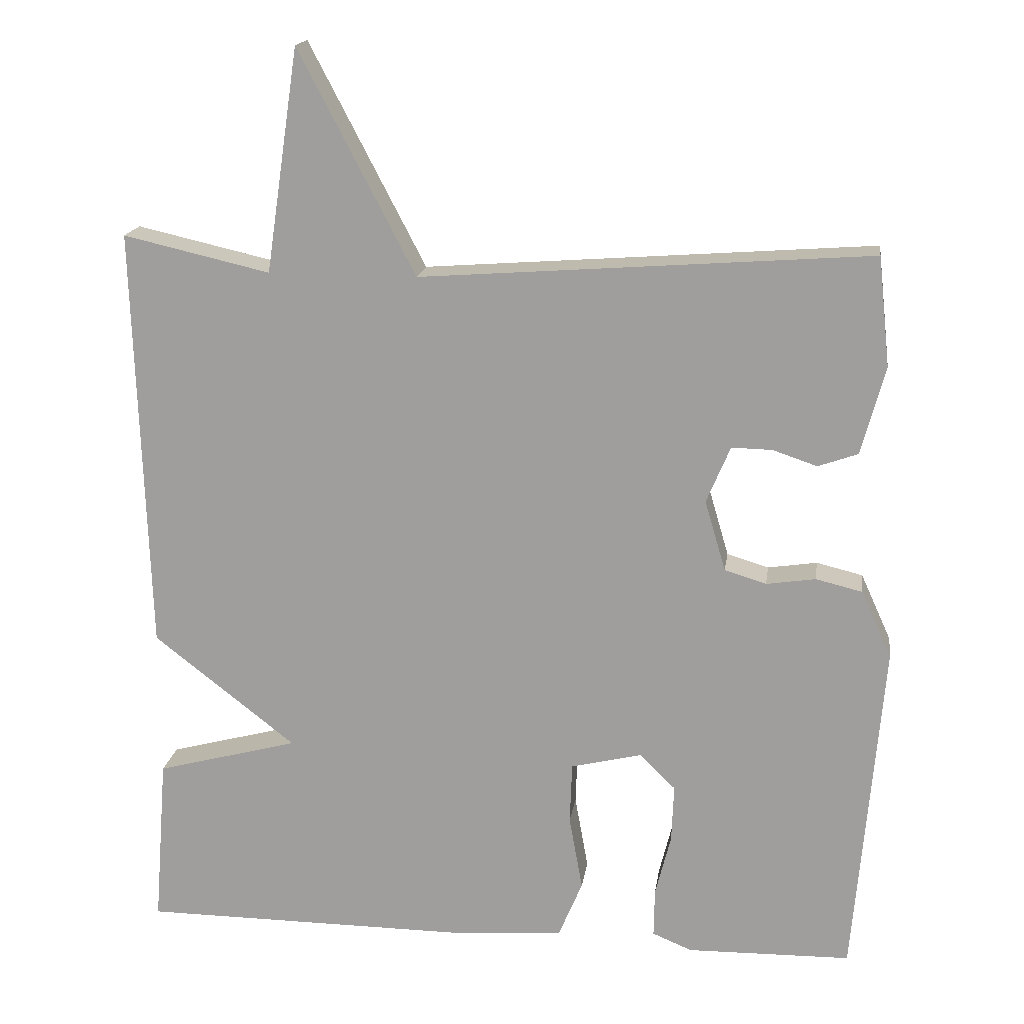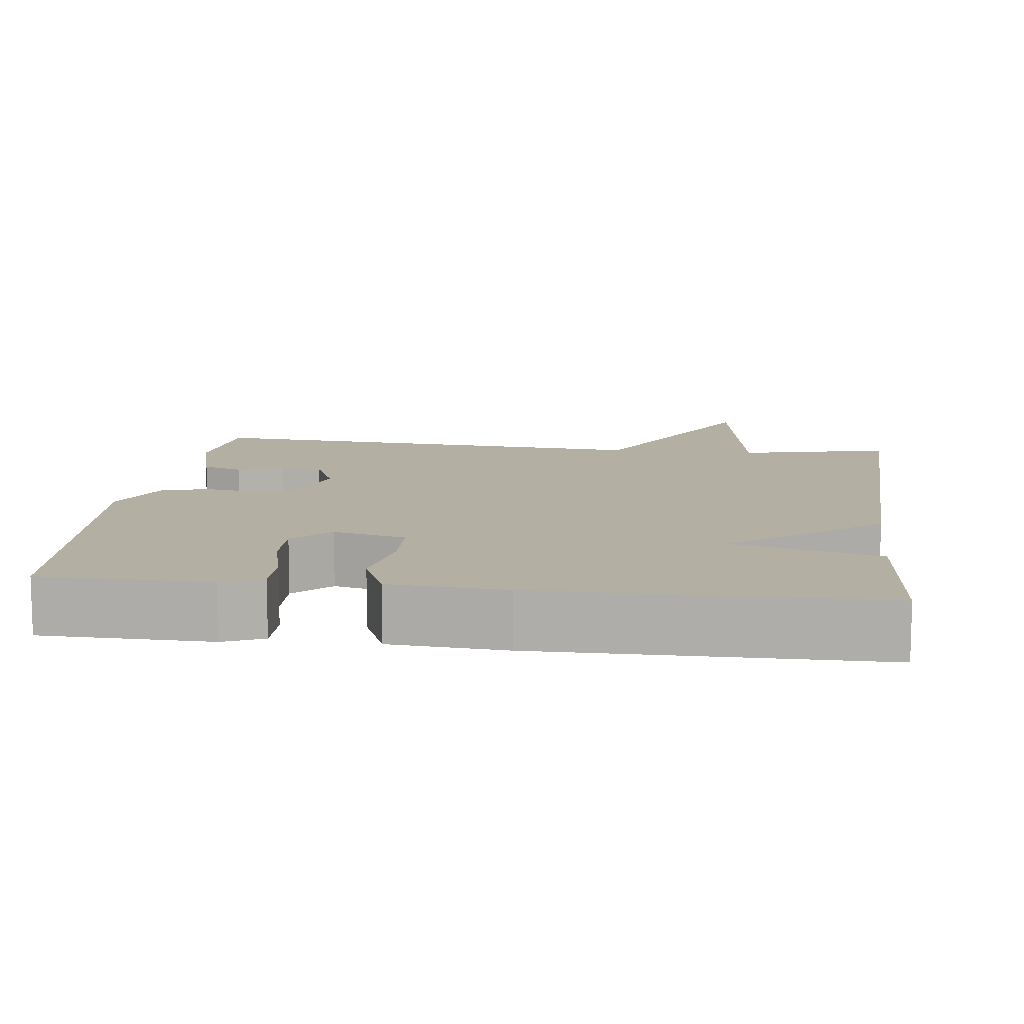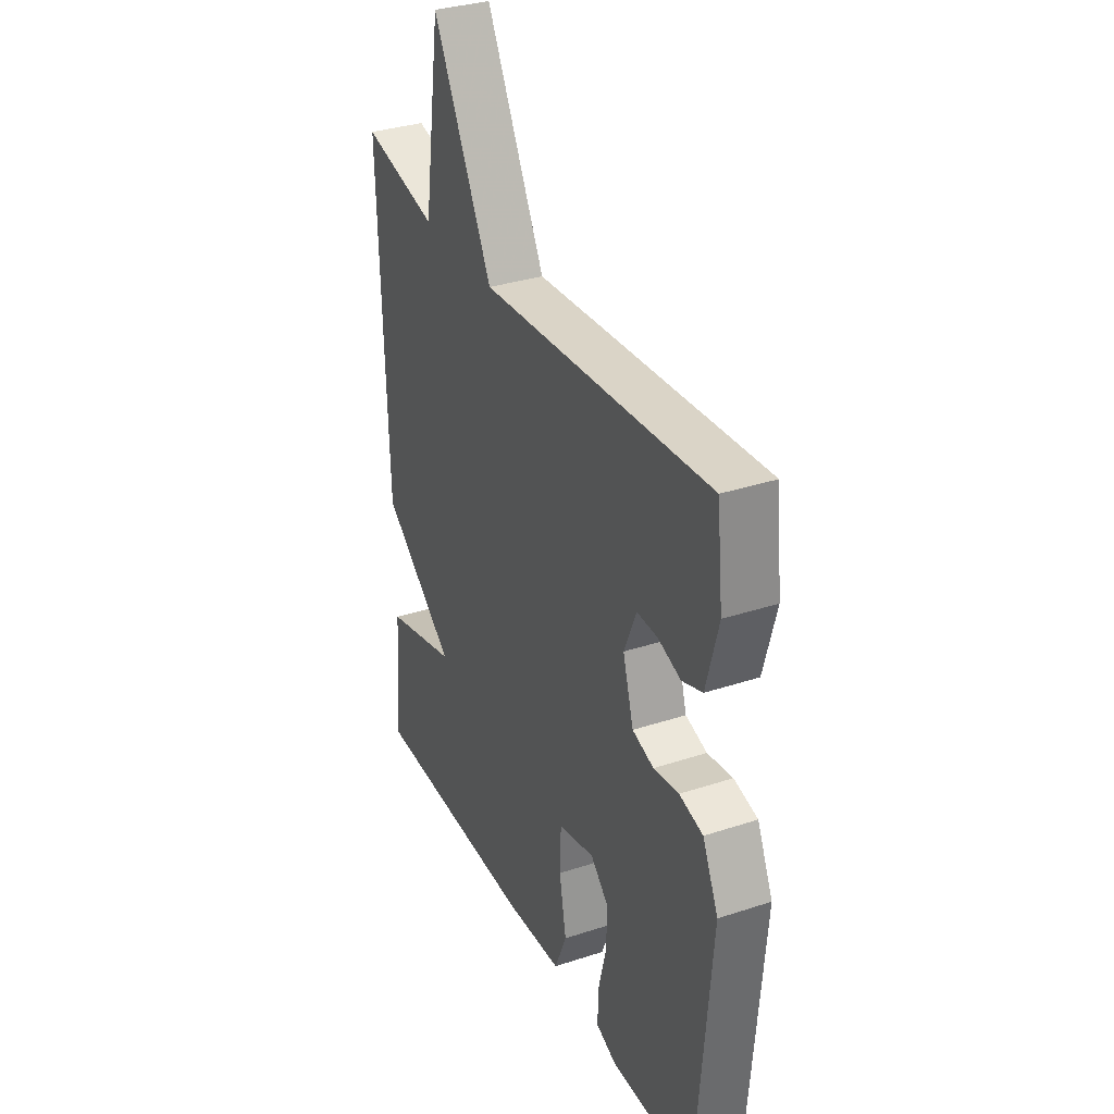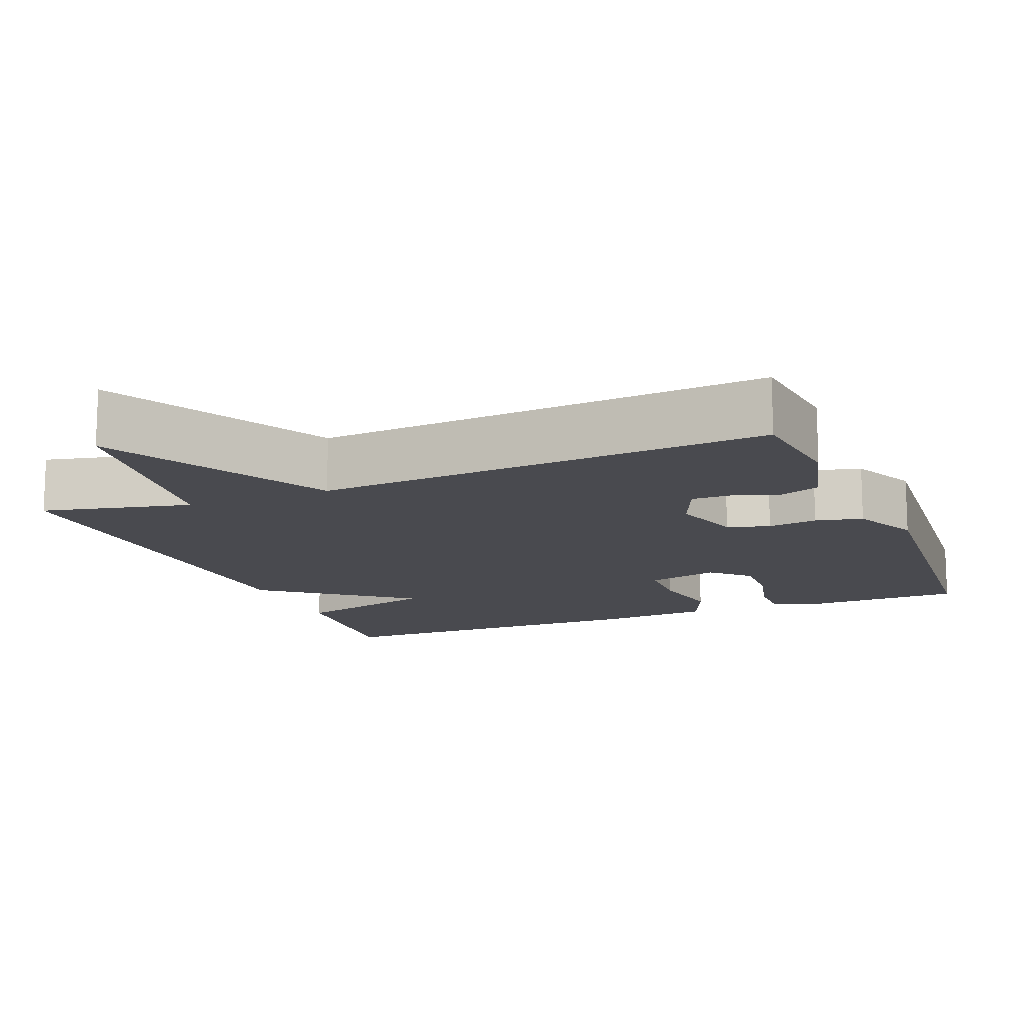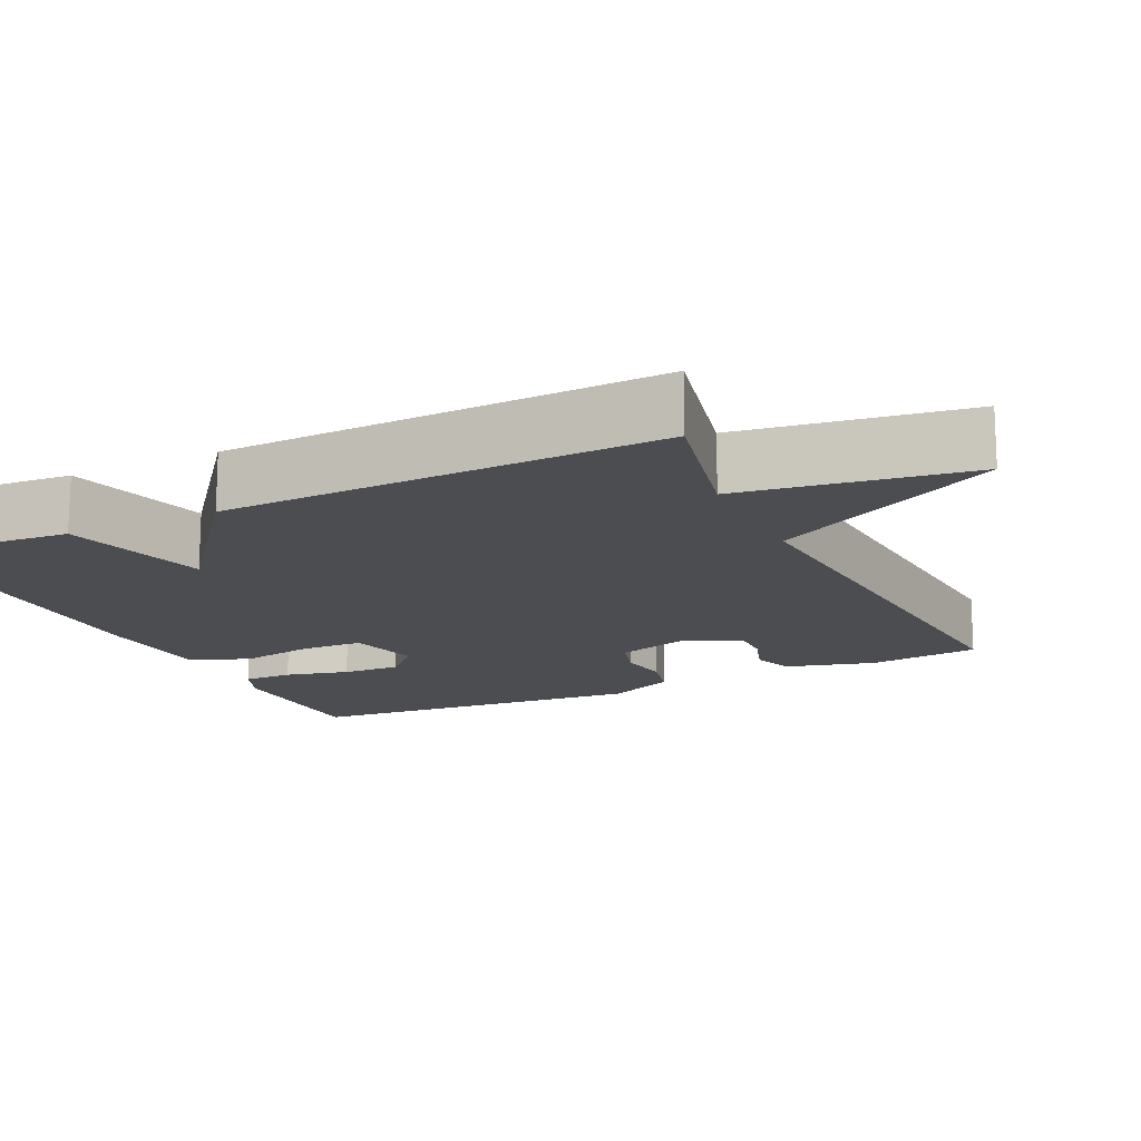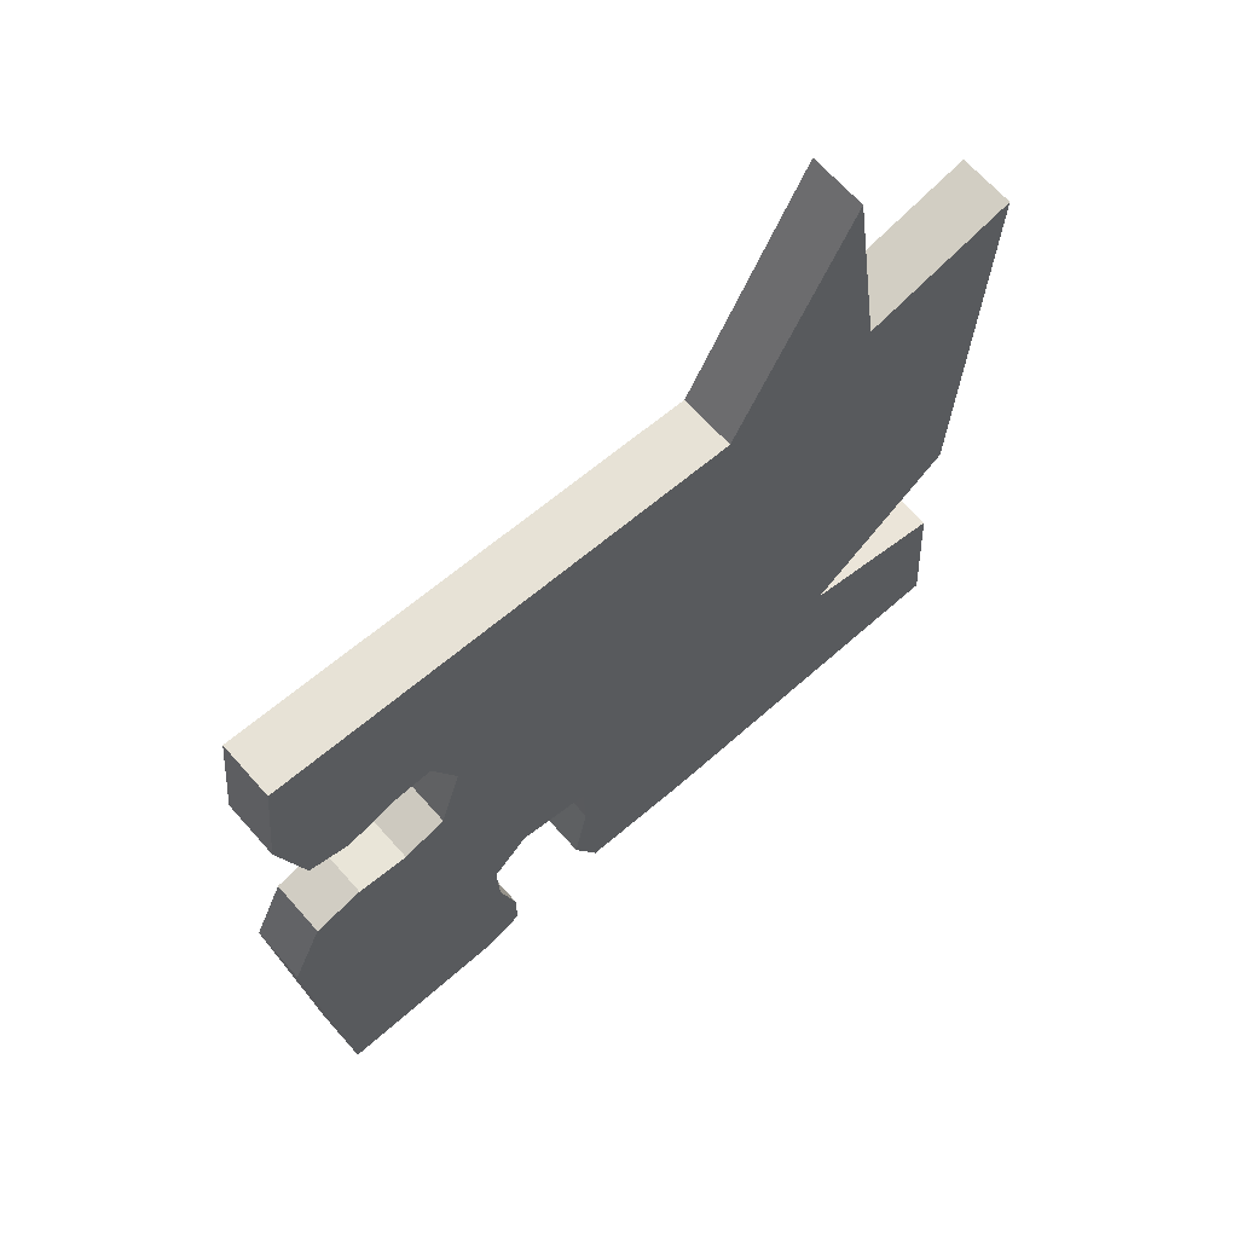
<metadata>
{"format":"obj","ext":"obj","renderer":"f3d","projection":"perspective","resolution":1024,"background":"white","views":[{"elev":17.2,"azim":8.2,"up":"+Z"},{"elev":11.1,"azim":-173.0,"up":"+Y"},{"elev":33.3,"azim":65.7,"up":"+Z"},{"elev":-13.6,"azim":22.1,"up":"+Y"},{"elev":-15.6,"azim":-64.5,"up":"+Y"},{"elev":66.9,"azim":138.5,"up":"+Z"}]}
</metadata>
<code>
v 0.5 0.07 0.5
v 0.516 0.07 0.354
v 0.484 0.07 0.236
v 0.431 0.07 0.217
v 0.371 0.07 0.237
v 0.317 0.07 0.238
v 0.285 0.07 0.162
v 0.313 0.07 0.067
v 0.369 0.07 0.05
v 0.435 0.07 0.06
v 0.497 0.07 0.045
v 0.538 0.07 -0.045
v 0.5 0.07 -0.5
v 0.28 0.07 -0.504
v 0.227 0.07 -0.482
v 0.228 0.07 -0.417
v 0.249 0.07 -0.333
v 0.252 0.07 -0.256
v 0.204 0.07 -0.209
v 0.109 0.07 -0.232
v 0.106 0.07 -0.314
v 0.124 0.07 -0.414
v 0.092 0.07 -0.491
v -0.059 0.07 -0.502
v -0.5 0.07 -0.5
v -0.482 0.07 -0.272
v -0.291 0.07 -0.221
v -0.482 0.07 -0.072
v -0.5 0.07 0.5
v -0.303 0.07 0.455
v -0.259 0.07 0.754
v -0.103 0.07 0.455
v 0.5 0 0.5
v 0.516 0 0.354
v 0.484 0 0.236
v 0.431 0 0.217
v 0.371 0 0.237
v 0.317 0 0.238
v 0.285 0 0.162
v 0.313 0 0.067
v 0.369 0 0.05
v 0.435 0 0.06
v 0.497 0 0.045
v 0.538 0 -0.045
v 0.5 0 -0.5
v 0.28 0 -0.504
v 0.227 0 -0.482
v 0.228 0 -0.417
v 0.249 0 -0.333
v 0.252 0 -0.256
v 0.204 0 -0.209
v 0.109 0 -0.232
v 0.106 0 -0.314
v 0.124 0 -0.414
v 0.092 0 -0.491
v -0.059 0 -0.502
v -0.5 0 -0.5
v -0.482 0 -0.272
v -0.291 0 -0.221
v -0.482 0 -0.072
v -0.5 0 0.5
v -0.303 0 0.455
v -0.259 0 0.754
v -0.103 0 0.455
f 30 31 32
f 27 28 29 30
f 27 30 32
f 25 26 27
f 24 25 27
f 23 24 27
f 22 23 27
f 21 22 27
f 20 21 27 32
f 19 20 32
f 18 19 32
f 15 16 17
f 14 15 17
f 13 14 17
f 12 13 17
f 11 12 17
f 10 11 17
f 9 10 17
f 8 9 17 18
f 7 8 18 32
f 3 4 5
f 2 3 5
f 1 2 5
f 32 1 5
f 32 5 6
f 6 7 32
f 64 63 62
f 62 61 60 59
f 64 62 59
f 59 58 57
f 59 57 56
f 59 56 55
f 59 55 54
f 59 54 53
f 64 59 53 52
f 64 52 51
f 64 51 50
f 49 48 47
f 49 47 46
f 49 46 45
f 49 45 44
f 49 44 43
f 49 43 42
f 49 42 41
f 50 49 41 40
f 64 50 40 39
f 37 36 35
f 37 35 34
f 37 34 33
f 37 33 64
f 38 37 64
f 64 39 38
f 1 33 34 2
f 2 34 35 3
f 3 35 36 4
f 4 36 37 5
f 5 37 38 6
f 6 38 39 7
f 7 39 40 8
f 8 40 41 9
f 9 41 42 10
f 10 42 43 11
f 11 43 44 12
f 12 44 45 13
f 13 45 46 14
f 14 46 47 15
f 15 47 48 16
f 16 48 49 17
f 17 49 50 18
f 18 50 51 19
f 19 51 52 20
f 20 52 53 21
f 21 53 54 22
f 22 54 55 23
f 23 55 56 24
f 24 56 57 25
f 25 57 58 26
f 26 58 59 27
f 27 59 60 28
f 28 60 61 29
f 29 61 62 30
f 30 62 63 31
f 31 63 64 32
f 32 64 33 1

</code>
